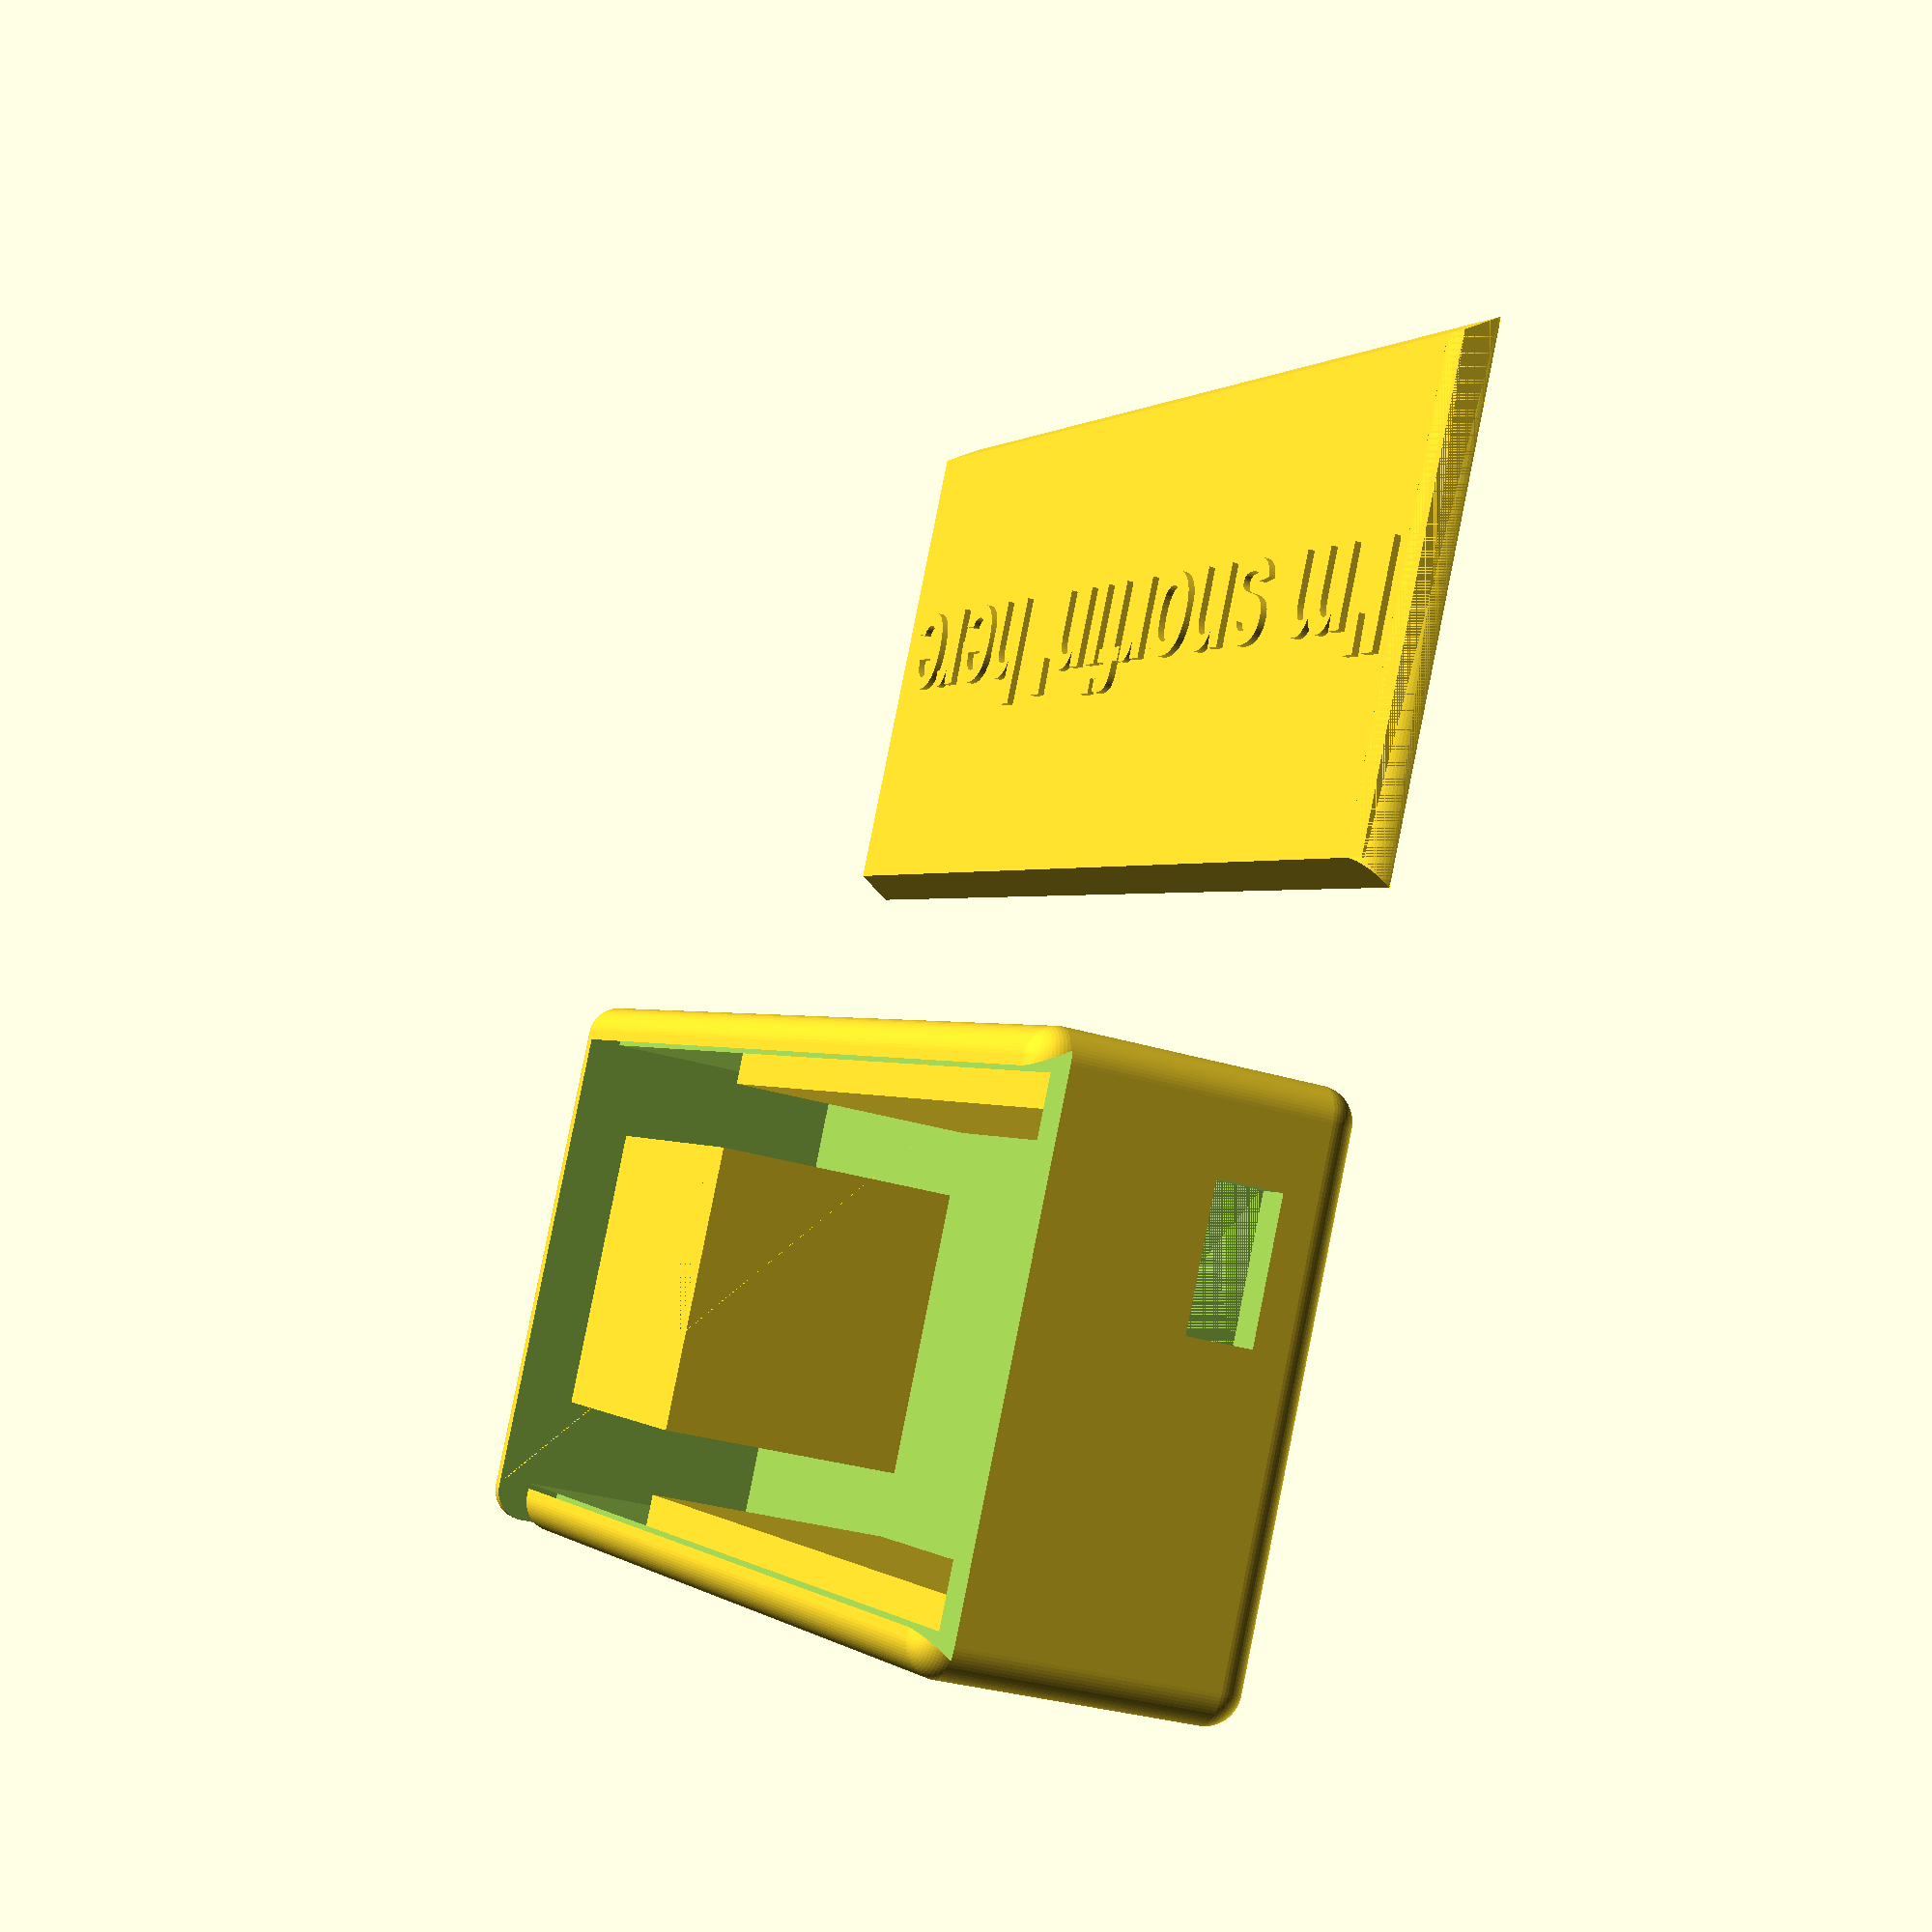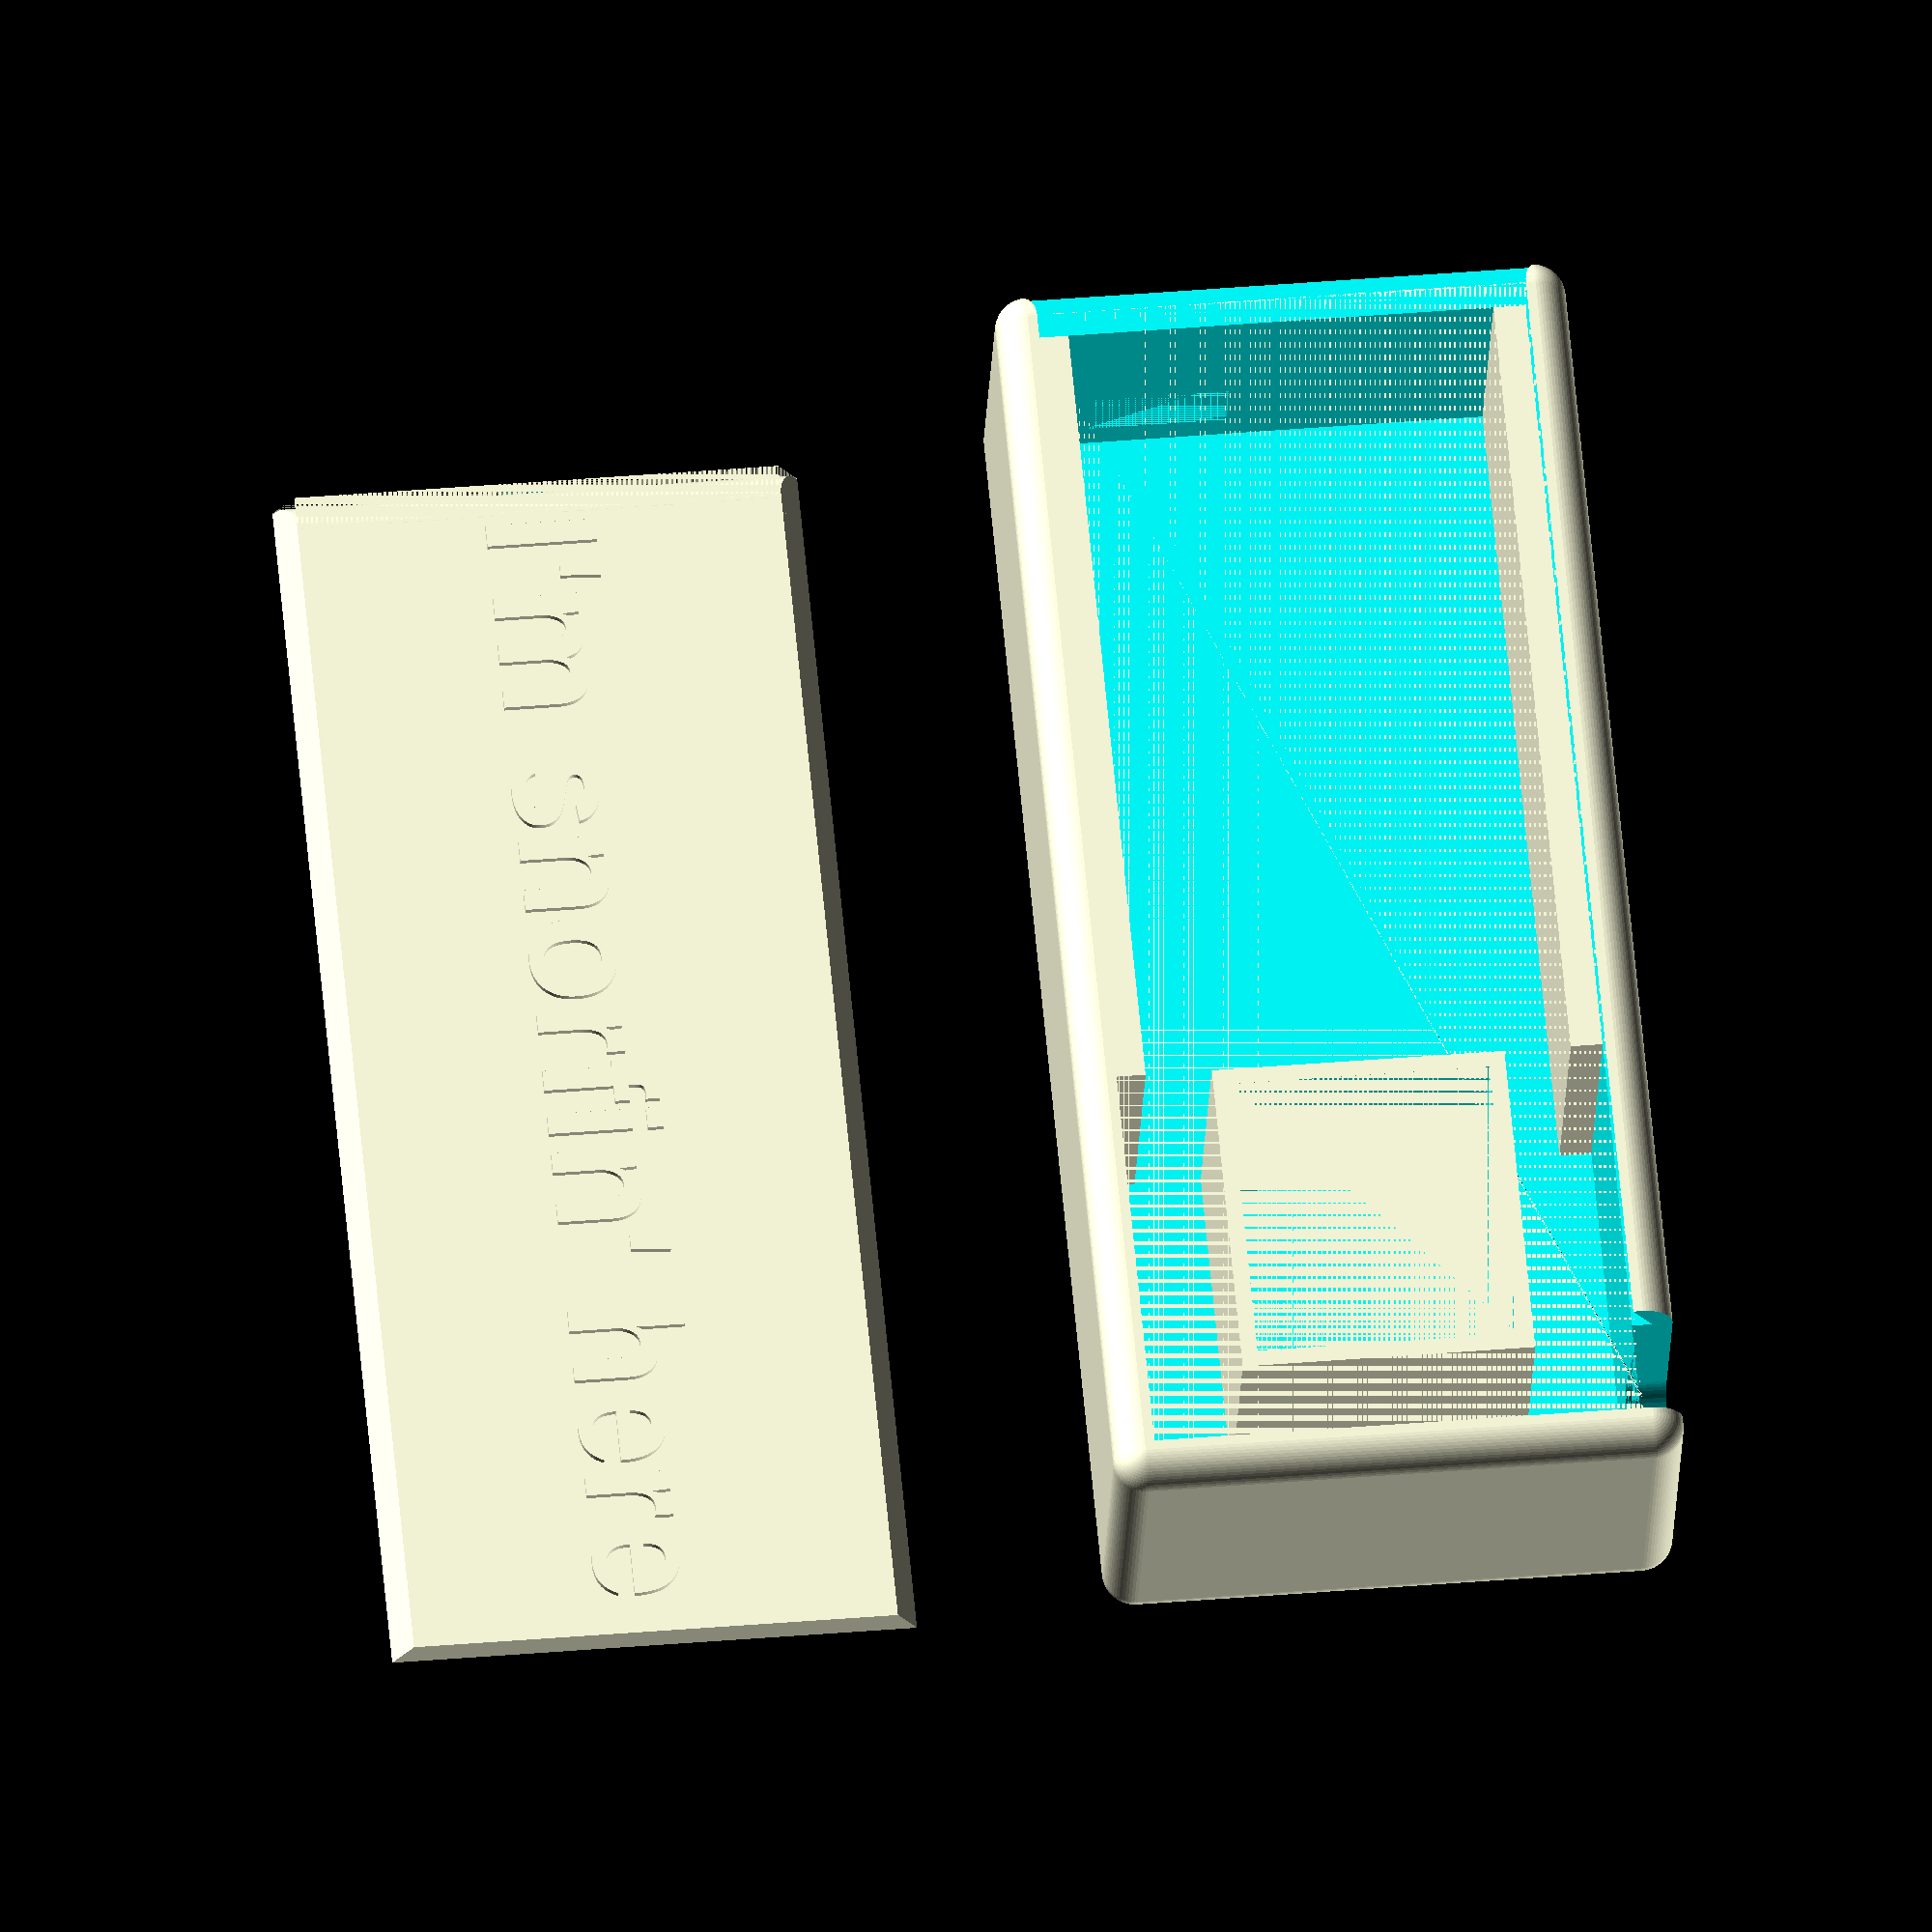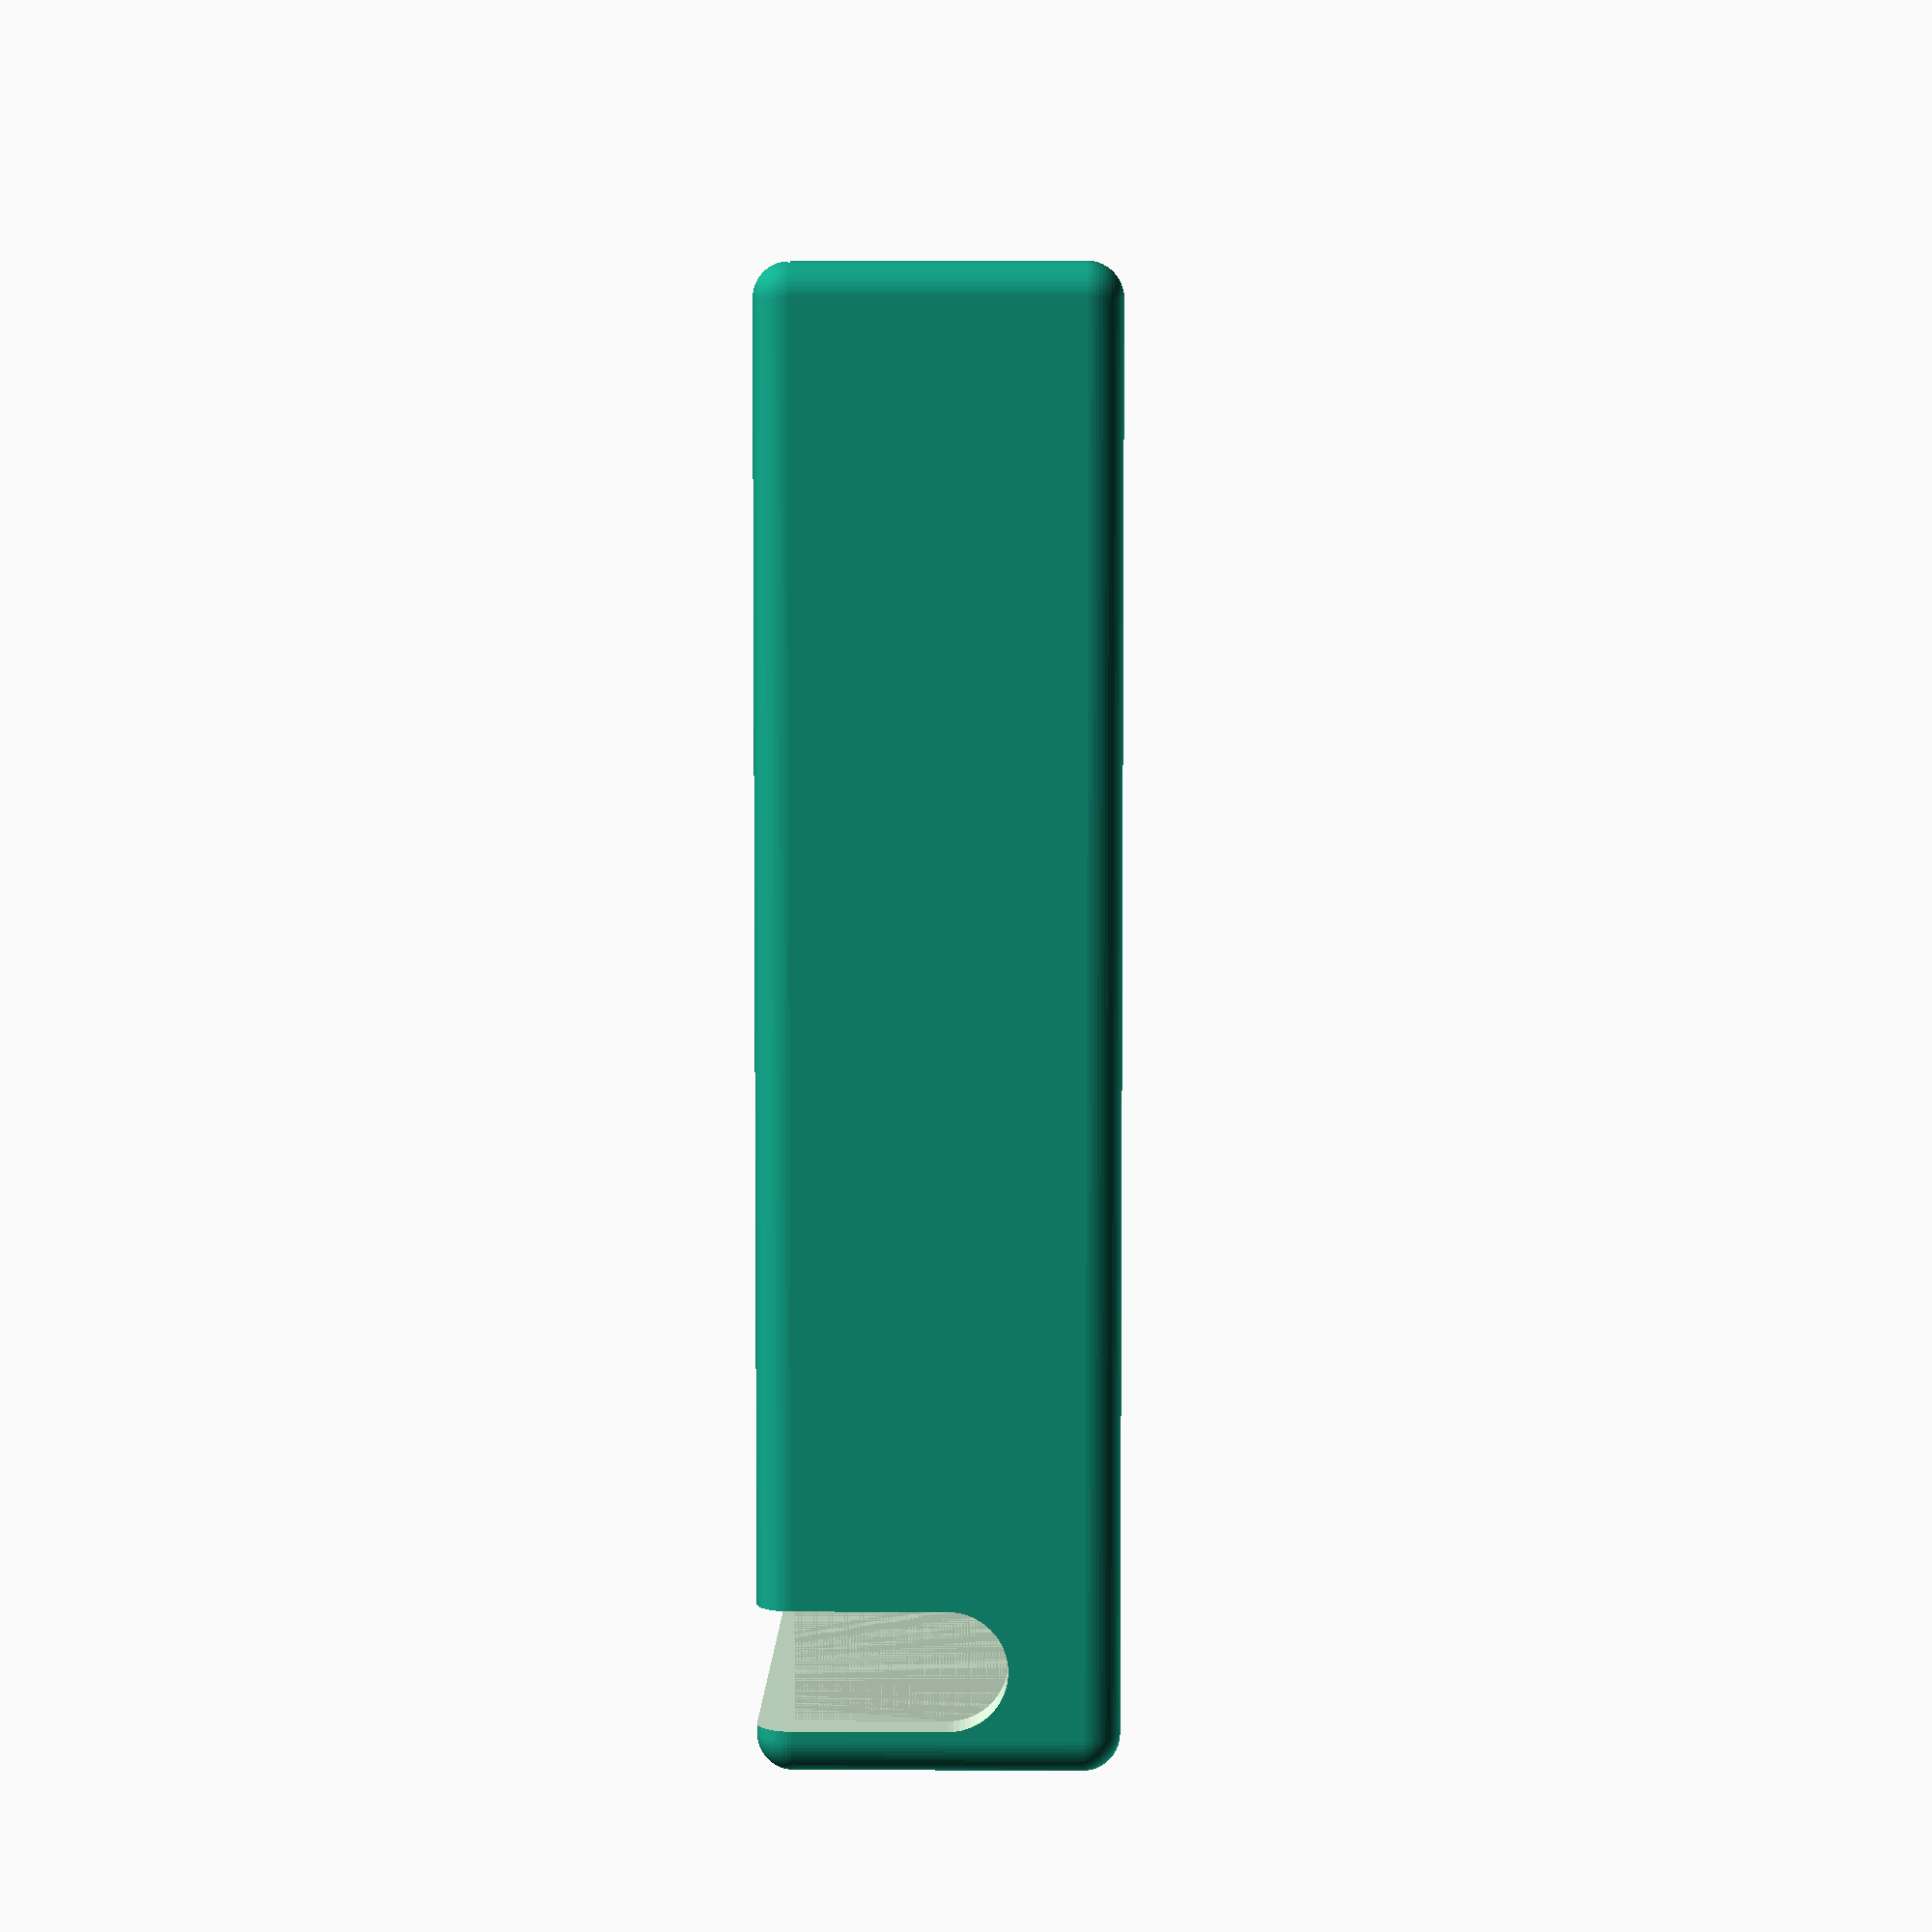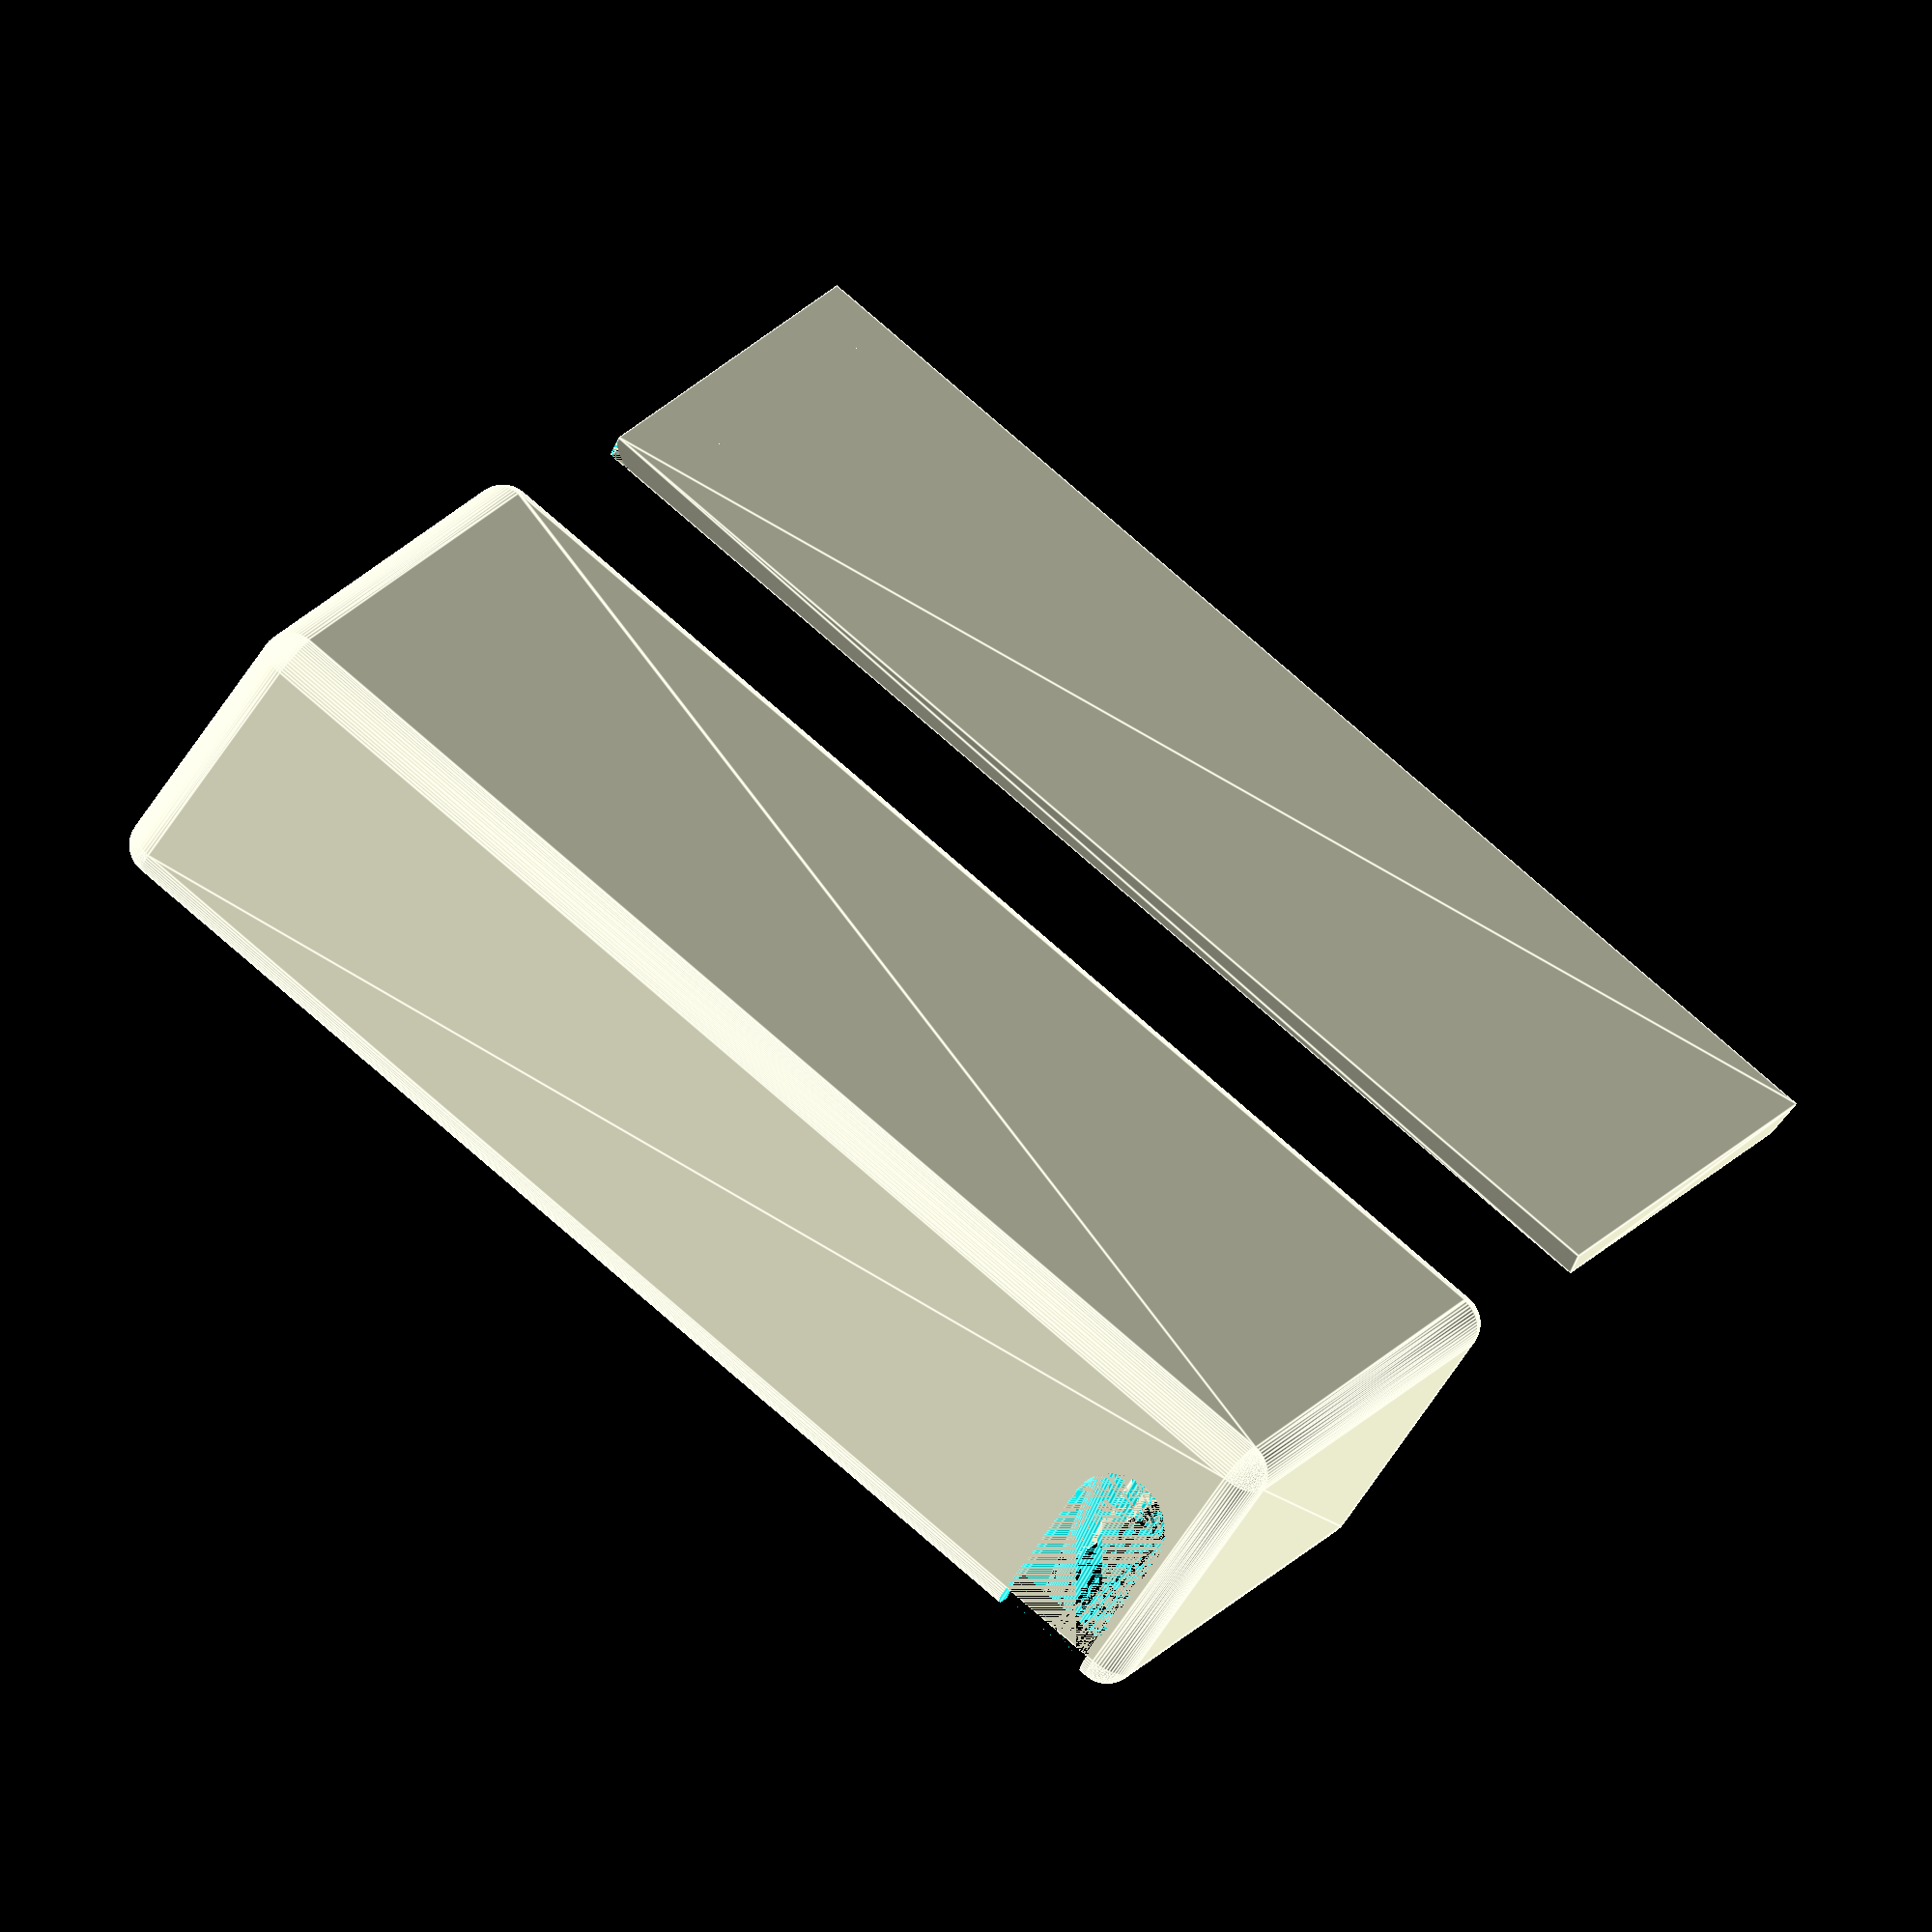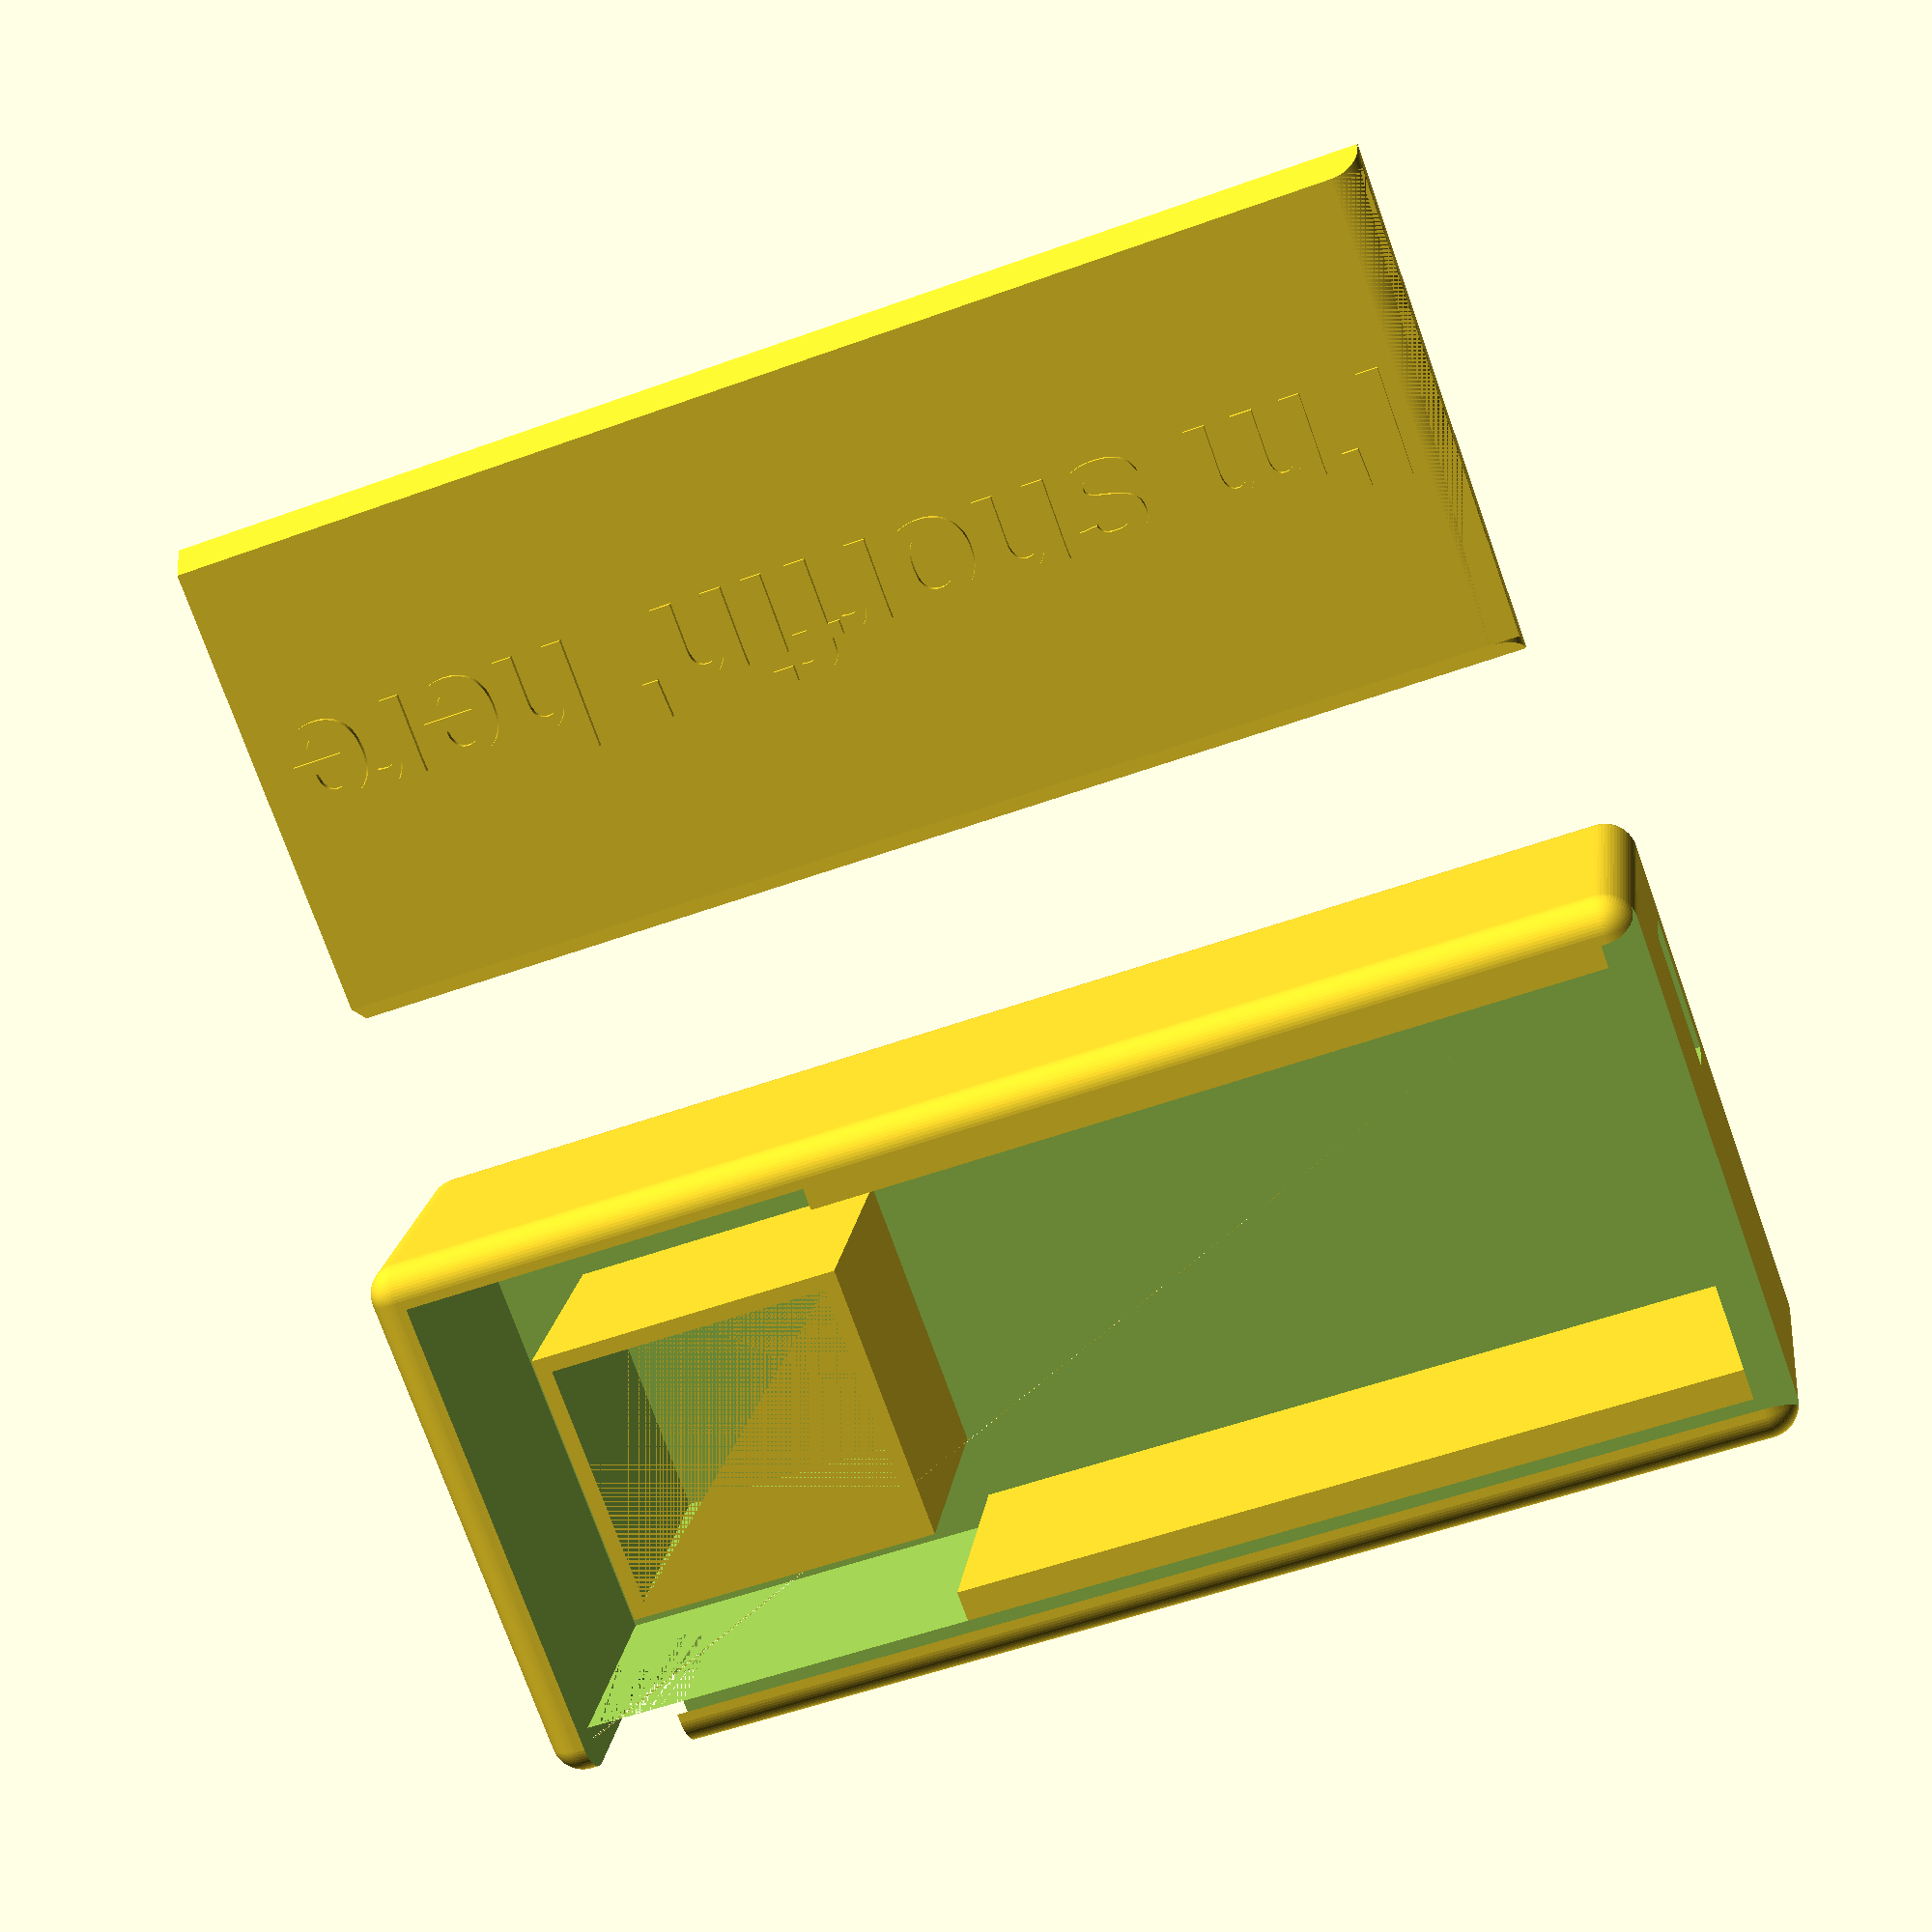
<openscad>
$fn = 64;

nodemcu_x = 26;
nodemcu_y = 49.9;
nodemcu_z = 5;

transmitter_x = 29.9;
transmitter_y = 5.5;
transmitter_z = 15.5;

divider_y = 20;
divider_wall_thickness = 1;
wiring_z = 0;
wiring_x = 6;
divider_x = max(transmitter_x, nodemcu_x) - wiring_x*2;
transmitter_base_wall_thickness = 1.5;

box_thickness = 2.5;
box_bottom_thickness = 2;
box_top_thickness = 2;
box_rounding = 2;

box_inside_x = max(nodemcu_x, transmitter_x);
box_inside_y = nodemcu_y + divider_y + transmitter_y;
box_inside_z = max(nodemcu_z, transmitter_z)+wiring_z;

box_outside_x = box_inside_x + box_thickness*2;
box_outside_y = box_inside_y + box_thickness*2;
box_outside_z = box_inside_z + box_top_thickness + box_bottom_thickness;

usb_cutout_height = 4;
usb_cutout_offset_z = 2;
usb_cutout_offset_x = 7;
usb_cutout_width = 8.5;
antenna_radius = 6.5/2;
antenna_height = 4;
antenna_elongation = 20; //hack but whatever

// yea yea i know, horrible misuse of words
module prism(lower, upper, length, height)
{
    points = [
    [ -lower/2, -length/2,  0 ],  //0
    [ lower/2,  -length/2,  0 ],  //1
    [ lower/2,  length/2,   0 ],  //2
    [ -lower/2,  length/2,  0 ],  //3
    [ -upper/2, -length/2, height ],  //4
    [ upper/2,  -length/2, height ],  //5
    [ upper/2,  length/2,  height ],  //6
    [ -upper/2, length/2,  height ]]; //7
    
    faces = [
    [0,1,2,3],  // bottom
    [4,5,1,0],  // front
    [7,6,5,4],  // top
    [5,6,2,1],  // right
    [6,7,3,2],  // back
    [7,4,0,3]]; // left
  
    polyhedron( points, faces );
}


module box()
{
    union()
    {
        // Holes
        difference() 
        {
            // Main box
            translate([0,box_inside_y/2,0]) 
            difference() 
            {
                translate([0,0,box_rounding])
                hull()
                {
                    translate([  box_outside_x/2 -box_rounding,   box_outside_y/2 -box_rounding, 0]) sphere(r = box_rounding);
                    translate([  box_outside_x/2-box_rounding,  -(box_outside_y/2 -box_rounding),0]) sphere(r = box_rounding);
                    translate([-(box_outside_x/2 -box_rounding),  box_outside_y/2 -box_rounding, 0]) sphere(r = box_rounding);
                    translate([-(box_outside_x/2 -box_rounding),-(box_outside_y/2 -box_rounding),0]) sphere(r = box_rounding);

                    translate([  box_outside_x/2 -box_rounding,   box_outside_y/2 -box_rounding, box_outside_z-box_rounding*2]) sphere(r = box_rounding);
                    translate([  box_outside_x/2-box_rounding,  -(box_outside_y/2 -box_rounding),box_outside_z-box_rounding*2]) sphere(r = box_rounding);
                    translate([-(box_outside_x/2 -box_rounding),  box_outside_y/2 -box_rounding, box_outside_z-box_rounding*2]) sphere(r = box_rounding);
                    translate([-(box_outside_x/2 -box_rounding),-(box_outside_y/2 -box_rounding),box_outside_z-box_rounding*2]) sphere(r = box_rounding);
                }
                // Big Cutout
                translate([0,0,box_bottom_thickness+(box_inside_z+box_top_thickness)/2]) cube([box_inside_x, box_inside_y, box_inside_z+box_top_thickness], center=true);
                // Lid cutout
                translate([0,-box_thickness/2,box_bottom_thickness+box_inside_z]) 
                    prism(lower=box_inside_x+box_thickness, upper=box_inside_x, length=box_inside_y+box_thickness, height=box_top_thickness);
            }
            
            // MicroUSB cutout
            translate([
                usb_cutout_offset_x,
                -box_thickness/2,
                usb_cutout_height/2+box_bottom_thickness+usb_cutout_offset_z]) 
                cube([usb_cutout_width,box_thickness,usb_cutout_height], center=true);
            // Antenna cutout
            translate([0,-(antenna_radius*2 - transmitter_y)/2,0]) 
            translate([
                -box_thickness-box_inside_x/2,
                nodemcu_y + divider_y + transmitter_y/2,
                antenna_radius+box_bottom_thickness+antenna_height]) 
                hull()
                {
                    rotate([0,90,0]) 
                        cylinder(h=box_thickness, r=antenna_radius);
                    translate([0,0,antenna_elongation])     
                        rotate([0,90,0]) 
                        cylinder(h=box_thickness, r=antenna_radius);
                }       
        }
        // Divider
        divider_height = max(nodemcu_z, transmitter_z);
        translate([
            0,
            divider_y/2 + nodemcu_y,
            divider_height/2+box_bottom_thickness]) 
            difference() 
            {
                cube([divider_x,divider_y,divider_height], center=true);
                cube([divider_x-divider_wall_thickness*2,divider_y-divider_wall_thickness*2,divider_height], center=true);
            }
        // Base for transmitter
        // h = 1.5;
        // translate([
            // 0,
            // transmitter_y/2 + nodemcu_y + divider_y,
            // h/2+box_bottom_thickness]) 
            // difference() 
            // {
            //     cube([transmitter_x,transmitter_y,h], center=true);
            //     cube([transmitter_x,transmitter_y-transmitter_base_wall_thickness*2,h],center=true);
            // }
        // Nodemcu walls
        wall_width = (box_inside_x - nodemcu_x)/2;
        for( i = [1,-1])
        {
            translate([
                i*(box_inside_x/2 - wall_width/2),
                nodemcu_y/2,
                divider_height/2 + box_bottom_thickness])
                cube([wall_width,nodemcu_y,divider_height], center=true);
        }
    }
}

tolerance = 0.3;
module lid()
{
    length = box_inside_y+box_thickness-tolerance;
    difference() 
    {
        prism(lower=box_inside_x+box_thickness-tolerance, upper=box_inside_x-tolerance, length=length, height=box_top_thickness);
        translate([0,-length/2 + box_rounding,0]) 
        difference() {
            translate([0,-box_rounding/2,box_top_thickness/2]) 
                cube([box_outside_x,box_rounding,box_top_thickness], center=true);
            hull()
            {
                for( i = [1,-1])
                {   
                    translate([i*(box_outside_x/2 -box_rounding),0,box_top_thickness-box_rounding]) sphere(r = box_rounding);
                }
            }
        }
    }
    translate([0,0,box_top_thickness]) 
        rotate([0,0,90])
        linear_extrude(height = 0.4) 
        text("I'm snorfin' here", 
            halign = "center", 
            size=7, 
            font="Liberation Sans:style=Bold", 
            valign="center");
}

box();

translate([box_outside_x + 10,box_inside_y/2 + box_thickness/2,0])
lid();
</openscad>
<views>
elev=30.2 azim=298.1 roll=65.3 proj=p view=solid
elev=205.4 azim=354.6 roll=182.5 proj=o view=solid
elev=173.8 azim=358.5 roll=89.3 proj=p view=solid
elev=235.8 azim=61.2 roll=30.8 proj=o view=edges
elev=343.4 azim=250.1 roll=7.4 proj=p view=wireframe
</views>
